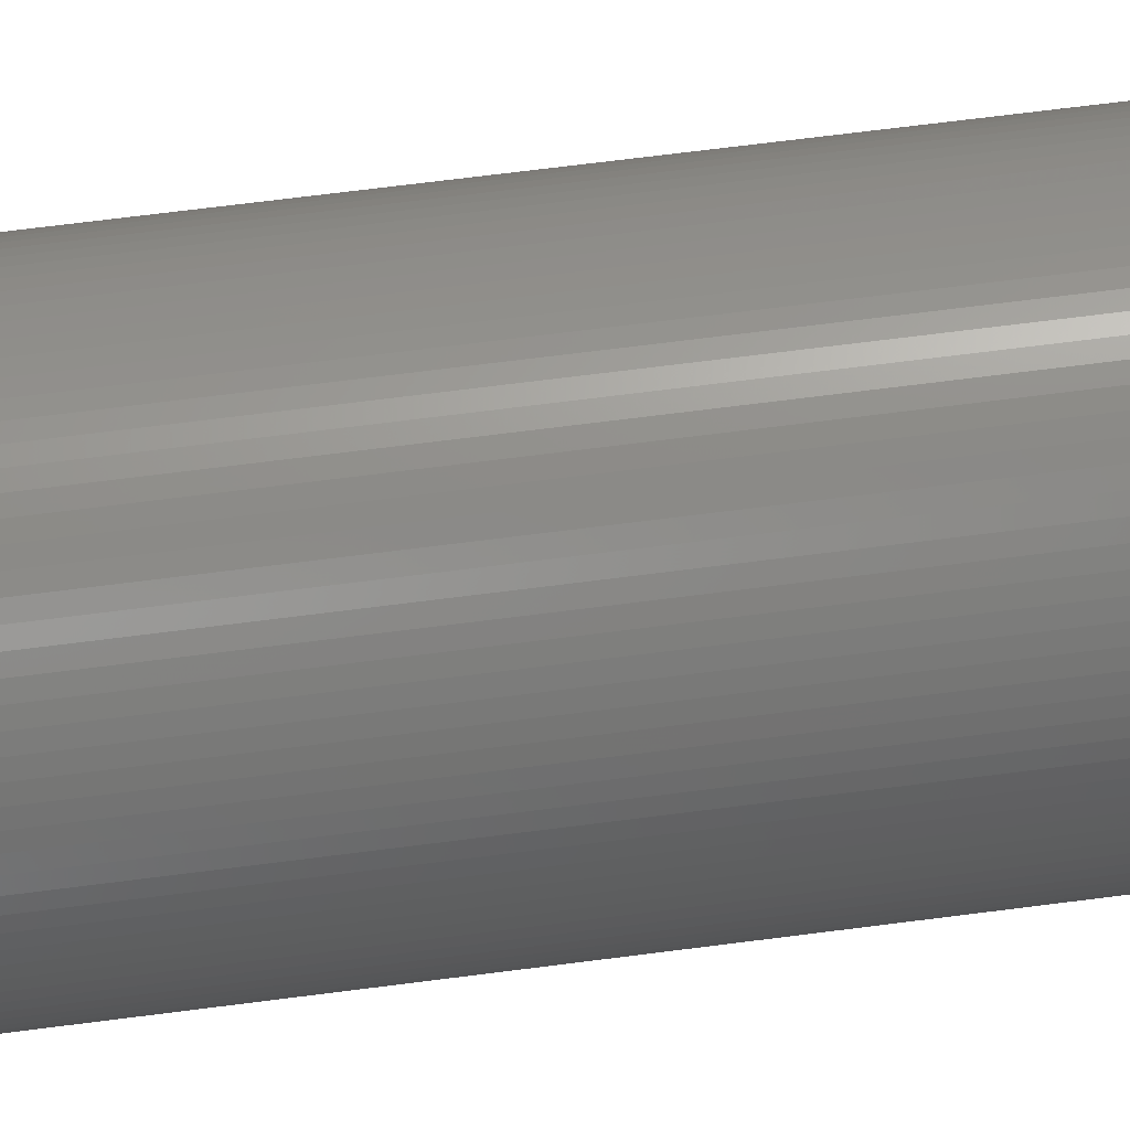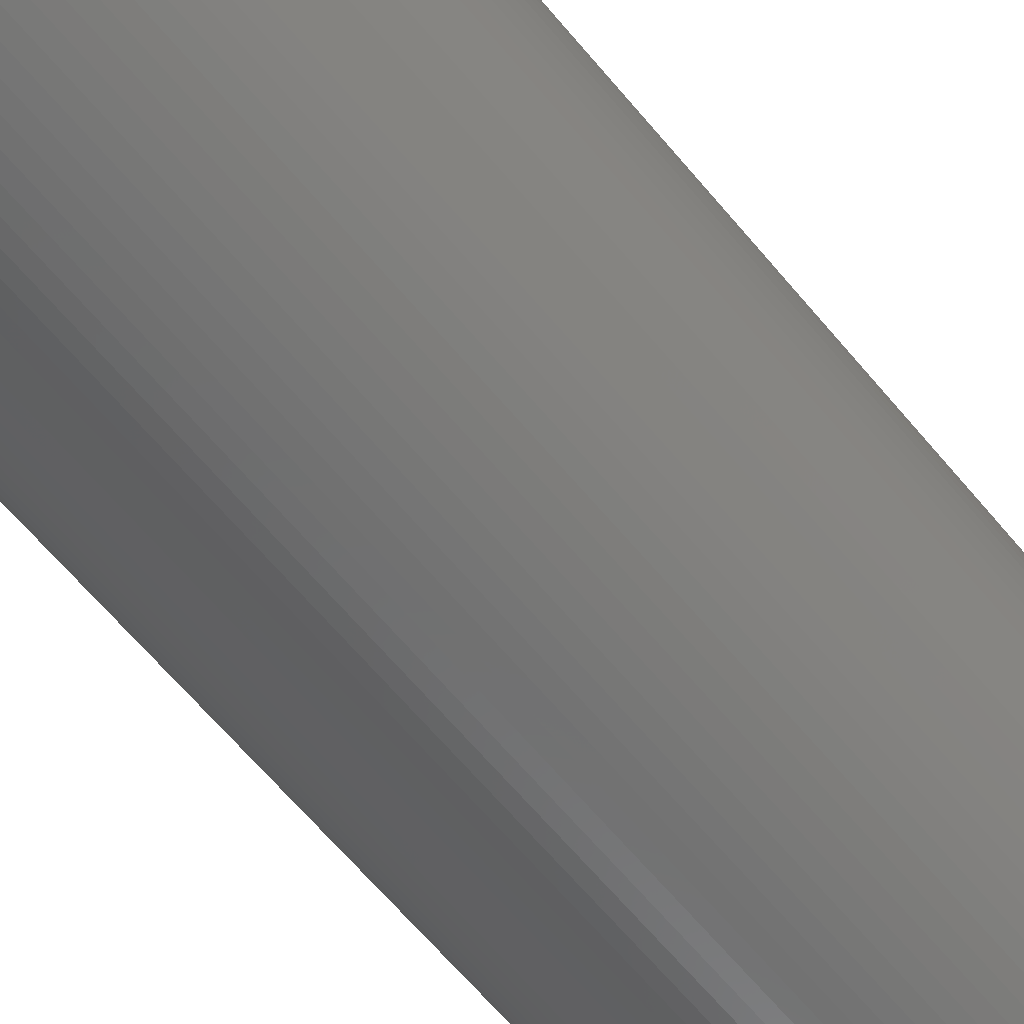
<metadata>
{"format":"stl","ext":"stl","renderer":"f3d","projection":"perspective","resolution":1024,"background":"white","views":[{"elev":67.2,"azim":-97.4,"up":"+Y"},{"elev":-61.6,"azim":-140.9,"up":"+Y"}]}
</metadata>
<code>
# stl→obj: 400 verts, 796 faces
v 4.843 1.243 35
v 4.755 1.545 0
v 4.755 1.545 35
v 4.843 1.243 0
v 4.99 0.314 35
v 4.961 0.6267 0
v 4.961 0.6267 35
v 4.99 0.314 0
v 5 0 35
v 5 0 0
v 4.911 0.9369 0
v 4.911 0.9369 35
v -4.045 -2.939 0
v -4.222 -2.679 35
v -4.222 -2.679 0
v -4.045 -2.939 35
v -1.243 -4.843 0
v -0.9369 -4.911 35
v -1.243 -4.843 35
v -0.9369 -4.911 0
v 4.649 1.841 0
v 4.649 1.841 35
v 3.853 -3.187 35
v 4.045 -2.939 0
v 4.045 -2.939 35
v 3.853 -3.187 0
v -4.961 -0.6267 0
v -4.99 -0.314 35
v -4.99 -0.314 0
v -4.961 -0.6267 35
v -2.409 4.382 0
v -2.679 4.222 35
v -2.409 4.382 35
v -2.679 4.222 0
v 0.314 4.99 0
v 0 5 35
v 0.314 4.99 35
v 0 5 0
v 4.649 -1.841 35
v 4.755 -1.545 0
v 4.755 -1.545 35
v 4.649 -1.841 0
v 3.187 3.853 0
v 2.939 4.045 35
v 3.187 3.853 35
v 2.939 4.045 0
v -4.524 -2.129 0
v -4.649 -1.841 35
v -4.649 -1.841 0
v -4.524 -2.129 35
v -4.222 2.679 0
v -4.045 2.939 35
v -4.045 2.939 0
v -4.222 2.679 35
v 3.5 0 0
v 4.99 -0.314 0
v 3.493 -0.2198 0
v 4.961 -0.6267 0
v 3.472 -0.4387 0
v 4.911 -0.9369 0
v 3.493 0.2198 0
v 3.438 -0.6558 0
v 4.843 -1.243 0
v 3.39 -0.8704 0
v 3.472 0.4387 0
v 3.329 -1.082 0
v 3.254 -1.288 0
v 4.524 -2.129 0
v 3.438 0.6558 0
v 3.167 -1.49 0
v 4.382 -2.409 0
v 3.067 -1.686 0
v 4.222 -2.679 0
v 3.39 0.8704 0
v 2.955 -1.875 0
v 2.832 -2.057 0
v 3.329 1.082 0
v 2.697 -2.231 0
v 3.645 -3.423 0
v 3.254 1.288 0
v 2.551 -2.396 0
v 3.423 -3.645 0
v 2.396 -2.551 0
v 3.187 -3.853 0
v 2.231 -2.697 0
v 2.939 -4.045 0
v 2.057 -2.832 0
v 2.679 -4.222 0
v 1.875 -2.955 0
v 2.409 -4.382 0
v 1.686 -3.067 0
v 2.129 -4.524 0
v 1.49 -3.167 0
v 1.841 -4.649 0
v 1.288 -3.254 0
v 1.545 -4.755 0
v 1.082 -3.329 0
v 1.243 -4.843 0
v 0.8704 -3.39 0
v 0.9369 -4.911 0
v 0.6558 -3.438 0
v 0.6267 -4.961 0
v 0.4387 -3.472 0
v 0.314 -4.99 0
v 0.2198 -3.493 0
v 0 -5 0
v 0 -3.5 0
v -0.2198 -3.493 0
v -0.314 -4.99 0
v -0.4387 -3.472 0
v -0.6267 -4.961 0
v -0.6558 -3.438 0
v -0.8704 -3.39 0
v -1.082 -3.329 0
v -1.545 -4.755 0
v -1.288 -3.254 0
v -1.841 -4.649 0
v -1.49 -3.167 0
v -2.129 -4.524 0
v -1.686 -3.067 0
v -2.409 -4.382 0
v -1.875 -2.955 0
v -2.679 -4.222 0
v -2.057 -2.832 0
v -2.939 -4.045 0
v -2.231 -2.697 0
v -3.187 -3.853 0
v -2.396 -2.551 0
v -3.423 -3.645 0
v -2.551 -2.396 0
v -3.645 -3.423 0
v -2.697 -2.231 0
v -3.853 -3.187 0
v -2.832 -2.057 0
v -2.955 -1.875 0
v -3.067 -1.686 0
v -4.382 -2.409 0
v -3.167 -1.49 0
v -3.254 -1.288 0
v 4.524 2.129 0
v 3.167 1.49 0
v 4.382 2.409 0
v 3.067 1.686 0
v 4.222 2.679 0
v 2.955 1.875 0
v 4.045 2.939 0
v 2.832 2.057 0
v 3.853 3.187 0
v 2.697 2.231 0
v 3.645 3.423 0
v 2.551 2.396 0
v 3.423 3.645 0
v 2.396 2.551 0
v 2.231 2.697 0
v 2.057 2.832 0
v 2.679 4.222 0
v 1.875 2.955 0
v 2.409 4.382 0
v 1.686 3.067 0
v 2.129 4.524 0
v 1.49 3.167 0
v 1.841 4.649 0
v 1.288 3.254 0
v 1.545 4.755 0
v 1.082 3.329 0
v 1.243 4.843 0
v 0.8704 3.39 0
v 0.9369 4.911 0
v 0.6558 3.438 0
v 0.6267 4.961 0
v 0.4387 3.472 0
v 0.2198 3.493 0
v 0 3.5 0
v -0.2198 3.493 0
v -0.314 4.99 0
v -0.4387 3.472 0
v -0.6267 4.961 0
v -0.6558 3.438 0
v -0.9369 4.911 0
v -0.8704 3.39 0
v -1.243 4.843 0
v -1.082 3.329 0
v -1.545 4.755 0
v -1.288 3.254 0
v -1.841 4.649 0
v -1.49 3.167 0
v -2.129 4.524 0
v -1.686 3.067 0
v -1.875 2.955 0
v -2.057 2.832 0
v -2.939 4.045 0
v -2.231 2.697 0
v -3.187 3.853 0
v -2.396 2.551 0
v -3.423 3.645 0
v -2.551 2.396 0
v -3.645 3.423 0
v -2.697 2.231 0
v -3.853 3.187 0
v -2.832 2.057 0
v -2.955 1.875 0
v -3.067 1.686 0
v -4.382 2.409 0
v -3.167 1.49 0
v -4.524 2.129 0
v -3.254 1.288 0
v -4.649 1.841 0
v -3.329 1.082 0
v -4.755 1.545 0
v -3.39 0.8704 0
v -4.843 1.243 0
v -3.438 0.6558 0
v -4.911 0.9369 0
v -3.472 0.4387 0
v -4.961 0.6267 0
v -3.493 0.2198 0
v -4.99 0.314 0
v -3.5 0 0
v -3.329 -1.082 0
v -4.755 -1.545 0
v -3.39 -0.8704 0
v -4.843 -1.243 0
v -3.438 -0.6558 0
v -4.911 -0.9369 0
v -3.472 -0.4387 0
v -3.493 -0.2198 0
v -5 0 0
v 4.222 2.679 35
v 4.045 2.939 35
v 2.409 -4.382 35
v 2.129 -4.524 35
v -4.755 -1.545 35
v 0.314 -4.99 35
v 0 -5 35
v -5 0 35
v -2.129 4.524 35
v -1.841 4.649 35
v 2.409 4.382 35
v 2.679 4.222 35
v 4.843 -1.243 35
v 4.911 -0.9369 35
v 4.524 -2.129 35
v -4.649 1.841 35
v -4.755 1.545 35
v 0.9369 4.911 35
v 1.243 4.843 35
v 1.841 -4.649 35
v 1.545 -4.755 35
v 0.6267 4.961 35
v 3.853 3.187 35
v 3.645 3.423 35
v -3.853 3.187 35
v 1.243 -4.843 35
v 0.9369 -4.911 35
v 0.6267 -4.961 35
v 4.382 2.409 35
v -1.545 -4.755 35
v -3.187 3.853 35
v -2.939 4.045 35
v -3.187 -3.853 35
v -3.423 -3.645 35
v -1.545 4.755 35
v -4.843 1.243 35
v 2.129 4.524 35
v 3.423 3.645 35
v -0.6267 4.961 35
v -0.314 4.99 35
v 4.524 2.129 35
v -4.524 2.129 35
v 4.99 -0.314 35
v 4.961 -0.6267 35
v 4.382 -2.409 35
v 4.222 -2.679 35
v 3.645 -3.423 35
v 3.423 -3.645 35
v 3.187 -3.853 35
v 2.939 -4.045 35
v 2.679 -4.222 35
v 1.841 4.649 35
v 1.545 4.755 35
v -0.314 -4.99 35
v -0.6267 -4.961 35
v -0.9369 4.911 35
v -1.243 4.843 35
v -1.841 -4.649 35
v -2.129 -4.524 35
v -2.409 -4.382 35
v -2.679 -4.222 35
v -2.939 -4.045 35
v -3.423 3.645 35
v -3.645 3.423 35
v -3.645 -3.423 35
v -3.853 -3.187 35
v -4.382 2.409 35
v -4.382 -2.409 35
v -4.843 -1.243 35
v -4.911 0.9369 35
v -4.911 -0.9369 35
v -4.961 0.6267 35
v -4.99 0.314 35
v -2.832 -2.057 33
v -2.955 -1.875 33
v -3.329 1.082 33
v -3.254 1.288 33
v -1.49 3.167 33
v -1.686 3.067 33
v 3.493 -0.2198 33
v 3.493 0.2198 33
v 3.5 0 33
v 3.472 -0.4387 33
v 3.472 0.4387 33
v 3.438 -0.6558 33
v 3.438 0.6558 33
v 3.39 -0.8704 33
v 3.39 0.8704 33
v 3.329 -1.082 33
v 3.329 1.082 33
v 3.254 -1.288 33
v 3.254 1.288 33
v 3.167 -1.49 33
v 3.167 1.49 33
v 3.067 -1.686 33
v 3.067 1.686 33
v 2.955 -1.875 33
v 2.955 1.875 33
v 2.832 -2.057 33
v 2.832 2.057 33
v 2.697 -2.231 33
v 2.697 2.231 33
v 2.551 -2.396 33
v 2.551 2.396 33
v 2.396 -2.551 33
v 2.396 2.551 33
v 2.231 -2.697 33
v 2.231 2.697 33
v 2.057 -2.832 33
v 2.057 2.832 33
v 1.875 -2.955 33
v 1.875 2.955 33
v 1.686 -3.067 33
v 1.686 3.067 33
v 1.49 -3.167 33
v 1.49 3.167 33
v 1.288 -3.254 33
v 1.288 3.254 33
v 1.082 -3.329 33
v 1.082 3.329 33
v 0.8704 -3.39 33
v 0.8704 3.39 33
v 0.6558 -3.438 33
v 0.6558 3.438 33
v 0.4387 -3.472 33
v 0.4387 3.472 33
v 0.2198 -3.493 33
v 0.2198 3.493 33
v 0 -3.5 33
v 0 3.5 33
v -0.2198 -3.493 33
v -0.2198 3.493 33
v -0.4387 -3.472 33
v -0.4387 3.472 33
v -0.6558 -3.438 33
v -0.6558 3.438 33
v -0.8704 -3.39 33
v -0.8704 3.39 33
v -1.082 -3.329 33
v -1.082 3.329 33
v -1.288 -3.254 33
v -1.288 3.254 33
v -1.49 -3.167 33
v -1.686 -3.067 33
v -1.875 -2.955 33
v -1.875 2.955 33
v -2.057 -2.832 33
v -2.057 2.832 33
v -2.231 -2.697 33
v -2.231 2.697 33
v -2.396 -2.551 33
v -2.396 2.551 33
v -2.551 -2.396 33
v -2.551 2.396 33
v -2.697 -2.231 33
v -2.697 2.231 33
v -2.832 2.057 33
v -2.955 1.875 33
v -3.067 -1.686 33
v -3.067 1.686 33
v -3.167 -1.49 33
v -3.167 1.49 33
v -3.254 -1.288 33
v -3.329 -1.082 33
v -3.39 -0.8704 33
v -3.39 0.8704 33
v -3.438 -0.6558 33
v -3.438 0.6558 33
v -3.472 -0.4387 33
v -3.472 0.4387 33
v -3.493 -0.2198 33
v -3.493 0.2198 33
v -3.5 0 33
f 1 2 3
f 2 1 4
f 5 6 7
f 6 5 8
f 9 8 5
f 8 9 10
f 7 11 12
f 11 7 6
f 13 14 15
f 14 13 16
f 17 18 19
f 18 17 20
f 3 21 22
f 21 3 2
f 23 24 25
f 24 23 26
f 12 4 1
f 4 12 11
f 27 28 29
f 28 27 30
f 31 32 33
f 32 31 34
f 35 36 37
f 36 35 38
f 39 40 41
f 40 39 42
f 43 44 45
f 44 43 46
f 47 48 49
f 48 47 50
f 51 52 53
f 52 51 54
f 55 10 56
f 57 56 58
f 10 55 8
f 59 58 60
f 61 8 55
f 62 60 63
f 8 61 6
f 64 63 40
f 65 6 61
f 66 40 42
f 6 65 11
f 67 42 68
f 69 11 65
f 70 68 71
f 11 69 4
f 72 71 73
f 74 4 69
f 75 73 24
f 4 74 2
f 76 24 26
f 77 2 74
f 78 26 79
f 2 77 21
f 80 21 77
f 56 57 55
f 58 59 57
f 60 62 59
f 81 79 82
f 63 64 62
f 40 66 64
f 42 67 66
f 83 82 84
f 68 70 67
f 71 72 70
f 73 75 72
f 85 84 86
f 24 76 75
f 26 78 76
f 87 86 88
f 79 81 78
f 89 88 90
f 82 83 81
f 84 85 83
f 91 90 92
f 86 87 85
f 88 89 87
f 93 92 94
f 90 91 89
f 95 94 96
f 92 93 91
f 94 95 93
f 97 96 98
f 96 97 95
f 99 98 100
f 98 99 97
f 100 101 99
f 102 101 100
f 102 103 101
f 104 103 102
f 104 105 103
f 106 105 104
f 106 107 105
f 106 108 107
f 109 108 106
f 109 110 108
f 111 110 109
f 111 112 110
f 20 112 111
f 112 20 113
f 17 113 20
f 113 17 114
f 115 114 17
f 114 115 116
f 117 116 115
f 116 117 118
f 119 118 117
f 118 119 120
f 121 120 119
f 120 121 122
f 123 122 121
f 122 123 124
f 125 124 123
f 124 125 126
f 127 126 125
f 126 127 128
f 129 128 127
f 128 129 130
f 131 130 129
f 130 131 132
f 133 132 131
f 132 133 134
f 13 134 133
f 134 13 135
f 15 135 13
f 135 15 136
f 137 136 15
f 136 137 138
f 47 138 137
f 138 47 139
f 49 139 47
f 21 80 140
f 141 140 80
f 140 141 142
f 143 142 141
f 142 143 144
f 145 144 143
f 144 145 146
f 147 146 145
f 146 147 148
f 149 148 147
f 148 149 150
f 151 150 149
f 150 151 152
f 153 152 151
f 152 153 43
f 154 43 153
f 43 154 46
f 155 46 154
f 46 155 156
f 157 156 155
f 156 157 158
f 159 158 157
f 158 159 160
f 161 160 159
f 160 161 162
f 163 162 161
f 162 163 164
f 165 164 163
f 164 165 166
f 167 166 165
f 166 167 168
f 169 168 167
f 169 170 168
f 171 170 169
f 171 35 170
f 172 35 171
f 173 35 172
f 173 38 35
f 174 38 173
f 174 175 38
f 176 175 174
f 176 177 175
f 178 177 176
f 179 178 180
f 178 179 177
f 181 180 182
f 180 181 179
f 183 182 184
f 185 184 186
f 182 183 181
f 187 186 188
f 184 185 183
f 31 188 189
f 34 189 190
f 186 187 185
f 191 190 192
f 193 192 194
f 188 31 187
f 195 194 196
f 189 34 31
f 197 196 198
f 199 198 200
f 190 191 34
f 53 200 201
f 51 201 202
f 203 202 204
f 192 193 191
f 205 204 206
f 207 206 208
f 209 208 210
f 194 195 193
f 211 210 212
f 213 212 214
f 215 214 216
f 217 216 218
f 139 49 219
f 196 197 195
f 220 219 49
f 198 199 197
f 219 220 221
f 200 53 199
f 222 221 220
f 201 51 53
f 221 222 223
f 202 203 51
f 224 223 222
f 204 205 203
f 223 224 225
f 206 207 205
f 27 225 224
f 208 209 207
f 225 27 226
f 210 211 209
f 29 226 27
f 212 213 211
f 226 29 218
f 214 215 213
f 227 218 29
f 216 217 215
f 218 227 217
f 228 146 229
f 146 228 144
f 92 230 231
f 230 92 90
f 49 232 220
f 232 49 48
f 106 233 234
f 233 106 104
f 29 235 227
f 235 29 28
f 185 236 237
f 236 185 187
f 156 238 239
f 238 156 158
f 240 60 241
f 60 240 63
f 242 42 39
f 42 242 68
f 209 243 207
f 243 209 244
f 166 245 246
f 245 166 168
f 96 247 248
f 247 96 94
f 168 249 245
f 249 168 170
f 250 150 251
f 150 250 148
f 53 252 199
f 252 53 52
f 98 248 253
f 248 98 96
f 102 254 255
f 254 102 100
f 256 144 228
f 144 256 142
f 115 19 257
f 19 115 17
f 191 258 259
f 258 191 193
f 129 260 261
f 260 129 127
f 183 237 262
f 237 183 185
f 211 244 209
f 244 211 263
f 46 239 44
f 239 46 156
f 34 259 32
f 259 34 191
f 158 264 238
f 264 158 160
f 251 152 265
f 152 251 150
f 152 45 265
f 45 152 43
f 175 266 267
f 266 175 177
f 268 142 256
f 142 268 140
f 207 269 205
f 269 207 243
f 5 270 9
f 7 270 5
f 7 271 270
f 12 271 7
f 12 241 271
f 1 241 12
f 1 240 241
f 3 240 1
f 3 41 240
f 22 41 3
f 22 39 41
f 268 39 22
f 268 242 39
f 256 242 268
f 256 272 242
f 228 272 256
f 228 273 272
f 229 273 228
f 229 25 273
f 250 25 229
f 250 23 25
f 251 23 250
f 251 274 23
f 265 274 251
f 265 275 274
f 45 275 265
f 45 276 275
f 44 276 45
f 44 277 276
f 239 277 44
f 239 278 277
f 238 278 239
f 238 230 278
f 264 230 238
f 264 231 230
f 279 231 264
f 279 247 231
f 280 247 279
f 280 248 247
f 246 248 280
f 246 253 248
f 245 253 246
f 245 254 253
f 249 254 245
f 249 255 254
f 37 255 249
f 37 233 255
f 36 233 37
f 36 234 233
f 267 234 36
f 267 281 234
f 266 281 267
f 266 282 281
f 283 282 266
f 283 18 282
f 284 18 283
f 284 19 18
f 262 19 284
f 262 257 19
f 237 257 262
f 237 285 257
f 236 285 237
f 236 286 285
f 33 286 236
f 33 287 286
f 32 287 33
f 32 288 287
f 259 288 32
f 259 289 288
f 258 289 259
f 258 260 289
f 290 260 258
f 290 261 260
f 291 261 290
f 291 292 261
f 252 292 291
f 252 293 292
f 52 293 252
f 52 16 293
f 54 16 52
f 54 14 16
f 294 14 54
f 294 295 14
f 269 295 294
f 269 50 295
f 243 50 269
f 243 48 50
f 244 48 243
f 244 232 48
f 263 232 244
f 263 296 232
f 297 296 263
f 297 298 296
f 299 298 297
f 299 30 298
f 300 30 299
f 300 28 30
f 28 300 235
f 119 285 286
f 285 119 117
f 123 287 288
f 287 123 121
f 241 58 271
f 58 241 60
f 22 140 268
f 140 22 21
f 177 283 266
f 283 177 179
f 224 30 27
f 30 224 298
f 170 37 249
f 37 170 35
f 133 16 13
f 16 133 293
f 271 56 270
f 56 271 58
f 90 278 230
f 278 90 88
f 104 255 233
f 255 104 102
f 160 279 264
f 279 160 162
f 162 280 279
f 280 162 164
f 181 262 284
f 262 181 183
f 274 26 23
f 26 274 79
f 272 68 242
f 68 272 71
f 100 253 254
f 253 100 98
f 213 263 211
f 263 213 297
f 217 299 215
f 299 217 300
f 41 63 240
f 63 41 40
f 109 234 281
f 234 109 106
f 203 54 51
f 54 203 294
f 215 297 213
f 297 215 299
f 197 290 195
f 290 197 291
f 129 292 131
f 292 129 261
f 111 281 282
f 281 111 109
f 193 290 258
f 290 193 195
f 15 295 137
f 295 15 14
f 38 267 36
f 267 38 175
f 94 231 247
f 231 94 92
f 117 257 285
f 257 117 115
f 275 79 274
f 79 275 82
f 84 275 276
f 275 84 82
f 131 293 133
f 293 131 292
f 20 282 18
f 282 20 111
f 270 10 9
f 10 270 56
f 220 296 222
f 296 220 232
f 88 277 278
f 277 88 86
f 222 298 224
f 298 222 296
f 179 284 283
f 284 179 181
f 273 71 272
f 71 273 73
f 25 73 273
f 73 25 24
f 199 291 197
f 291 199 252
f 137 50 47
f 50 137 295
f 229 148 250
f 148 229 146
f 121 286 287
f 286 121 119
f 227 300 217
f 300 227 235
f 205 294 203
f 294 205 269
f 125 288 289
f 288 125 123
f 164 246 280
f 246 164 166
f 187 33 236
f 33 187 31
f 86 276 277
f 276 86 84
f 127 289 260
f 289 127 125
f 301 135 302
f 135 301 134
f 303 206 304
f 206 303 208
f 188 305 306
f 305 188 186
f 307 308 309
f 310 308 307
f 310 311 308
f 312 311 310
f 312 313 311
f 314 313 312
f 314 315 313
f 316 315 314
f 316 317 315
f 318 317 316
f 318 319 317
f 320 319 318
f 320 321 319
f 322 321 320
f 322 323 321
f 324 323 322
f 324 325 323
f 326 325 324
f 326 327 325
f 328 327 326
f 328 329 327
f 330 329 328
f 330 331 329
f 332 331 330
f 332 333 331
f 334 333 332
f 334 335 333
f 336 335 334
f 336 337 335
f 338 337 336
f 338 339 337
f 340 339 338
f 340 341 339
f 342 341 340
f 342 343 341
f 344 343 342
f 344 345 343
f 346 345 344
f 346 347 345
f 348 347 346
f 348 349 347
f 350 349 348
f 350 351 349
f 352 351 350
f 352 353 351
f 354 353 352
f 354 355 353
f 356 355 354
f 356 357 355
f 358 357 356
f 358 359 357
f 360 359 358
f 360 361 359
f 362 361 360
f 362 363 361
f 364 363 362
f 364 365 363
f 366 365 364
f 366 367 365
f 368 367 366
f 368 369 367
f 370 369 368
f 370 305 369
f 371 305 370
f 371 306 305
f 372 306 371
f 372 373 306
f 374 373 372
f 374 375 373
f 376 375 374
f 376 377 375
f 378 377 376
f 378 379 377
f 380 379 378
f 380 381 379
f 382 381 380
f 382 383 381
f 301 383 382
f 301 384 383
f 302 384 301
f 302 385 384
f 386 385 302
f 386 387 385
f 388 387 386
f 388 389 387
f 390 389 388
f 390 304 389
f 391 304 390
f 391 303 304
f 392 303 391
f 392 393 303
f 394 393 392
f 394 395 393
f 396 395 394
f 396 397 395
f 398 397 396
f 398 399 397
f 399 398 400
f 400 216 399
f 216 400 218
f 190 373 375
f 373 190 189
f 154 333 335
f 333 154 153
f 178 361 363
f 361 178 176
f 182 365 367
f 365 182 180
f 382 134 301
f 134 382 132
f 180 363 365
f 363 180 178
f 394 225 396
f 225 394 223
f 97 348 346
f 348 97 99
f 157 337 339
f 337 157 155
f 176 359 361
f 359 176 174
f 105 356 354
f 356 105 107
f 163 343 345
f 343 163 161
f 192 375 377
f 375 192 190
f 151 333 153
f 333 151 331
f 69 315 74
f 315 69 313
f 381 194 379
f 194 381 196
f 174 357 359
f 357 174 173
f 91 342 340
f 342 91 93
f 89 340 338
f 340 89 91
f 83 334 332
f 334 83 85
f 397 212 395
f 212 397 214
f 66 314 64
f 314 66 316
f 167 347 349
f 347 167 165
f 57 309 55
f 309 57 307
f 55 308 61
f 308 55 309
f 101 352 350
f 352 101 103
f 74 317 77
f 317 74 315
f 165 345 347
f 345 165 163
f 61 311 65
f 311 61 308
f 173 355 357
f 355 173 172
f 143 325 145
f 325 143 323
f 159 339 341
f 339 159 157
f 155 335 337
f 335 155 154
f 78 326 76
f 326 78 328
f 65 313 69
f 313 65 311
f 145 327 147
f 327 145 325
f 114 368 366
f 368 114 116
f 93 344 342
f 344 93 95
f 126 378 376
f 378 126 128
f 141 323 143
f 323 141 321
f 75 322 72
f 322 75 324
f 107 358 356
f 358 107 108
f 99 350 348
f 350 99 101
f 302 136 386
f 136 302 135
f 108 360 358
f 360 108 110
f 184 367 369
f 367 184 182
f 398 218 400
f 218 398 226
f 380 132 382
f 132 380 130
f 390 219 391
f 219 390 139
f 59 307 57
f 307 59 310
f 87 338 336
f 338 87 89
f 388 139 390
f 139 388 138
f 62 310 59
f 310 62 312
f 378 130 380
f 130 378 128
f 392 223 394
f 223 392 221
f 67 316 66
f 316 67 318
f 384 198 383
f 198 384 200
f 95 346 344
f 346 95 97
f 169 349 351
f 349 169 167
f 391 221 392
f 221 391 219
f 72 320 70
f 320 72 322
f 393 208 303
f 208 393 210
f 386 138 388
f 138 386 136
f 77 319 80
f 319 77 317
f 189 306 373
f 306 189 188
f 103 354 352
f 354 103 105
f 385 200 384
f 200 385 201
f 80 321 141
f 321 80 319
f 194 377 379
f 377 194 192
f 161 341 343
f 341 161 159
f 186 369 305
f 369 186 184
f 76 324 75
f 324 76 326
f 172 353 355
f 353 172 171
f 395 210 393
f 210 395 212
f 171 351 353
f 351 171 169
f 110 362 360
f 362 110 112
f 64 312 62
f 312 64 314
f 396 226 398
f 226 396 225
f 83 330 81
f 330 83 332
f 389 202 387
f 202 389 204
f 81 328 78
f 328 81 330
f 399 214 397
f 214 399 216
f 70 318 67
f 318 70 320
f 149 331 151
f 331 149 329
f 113 366 364
f 366 113 114
f 383 196 381
f 196 383 198
f 122 374 372
f 374 122 124
f 124 376 374
f 376 124 126
f 112 364 362
f 364 112 113
f 147 329 149
f 329 147 327
f 120 372 371
f 372 120 122
f 387 201 385
f 201 387 202
f 118 371 370
f 371 118 120
f 116 370 368
f 370 116 118
f 85 336 334
f 336 85 87
f 304 204 389
f 204 304 206

</code>
